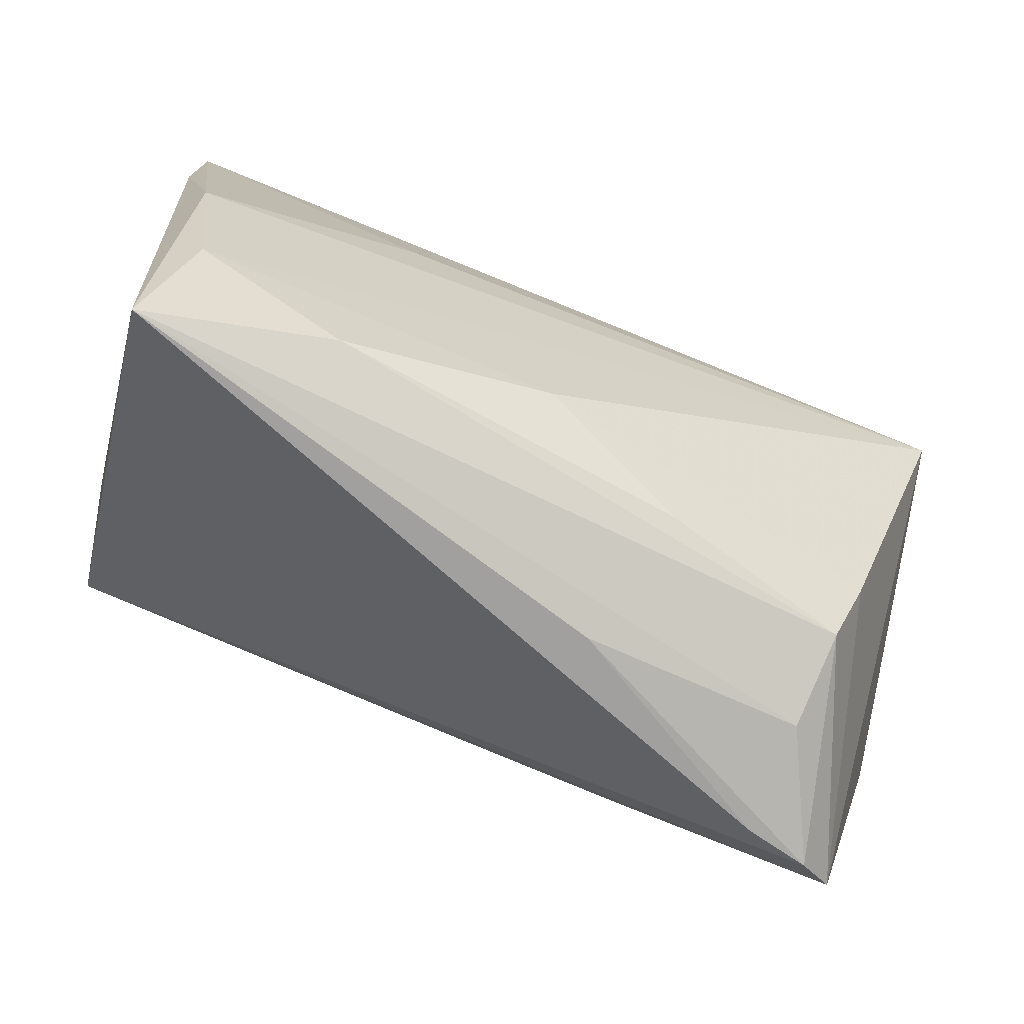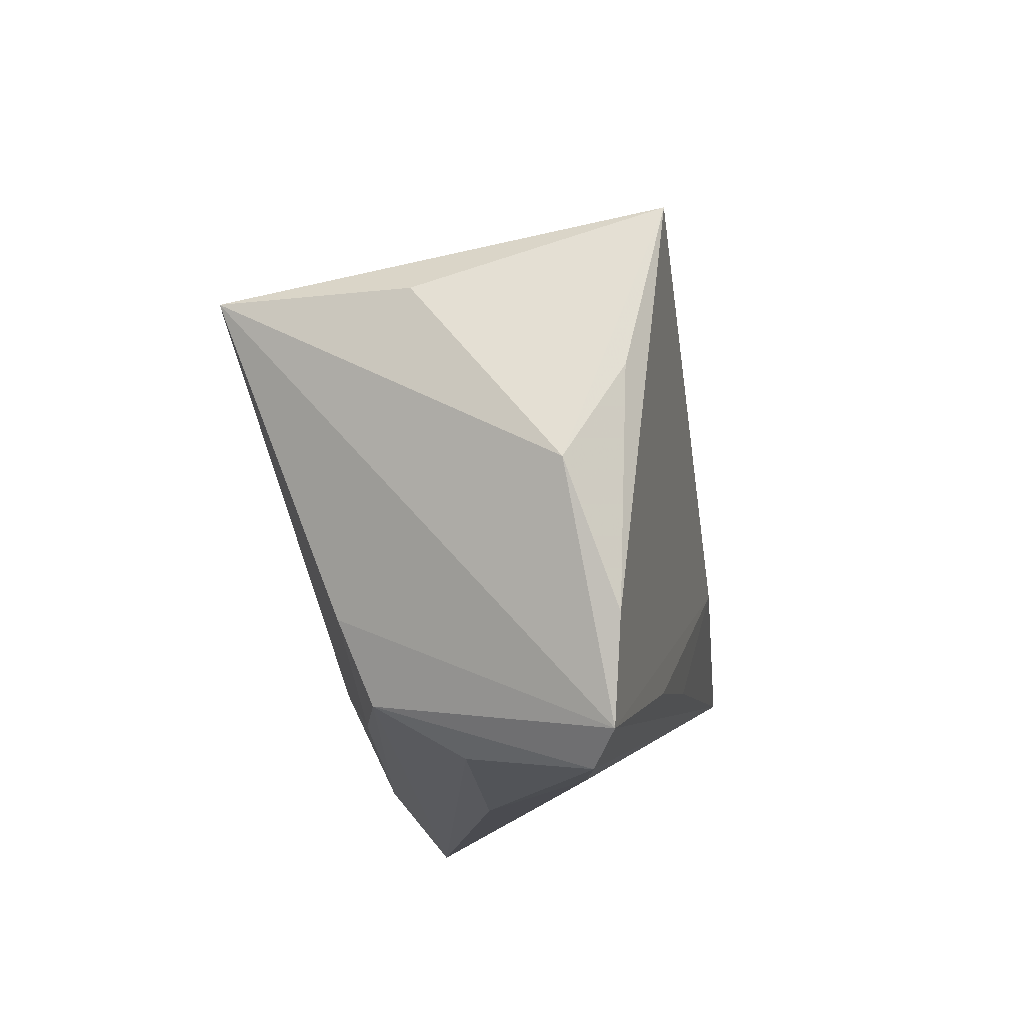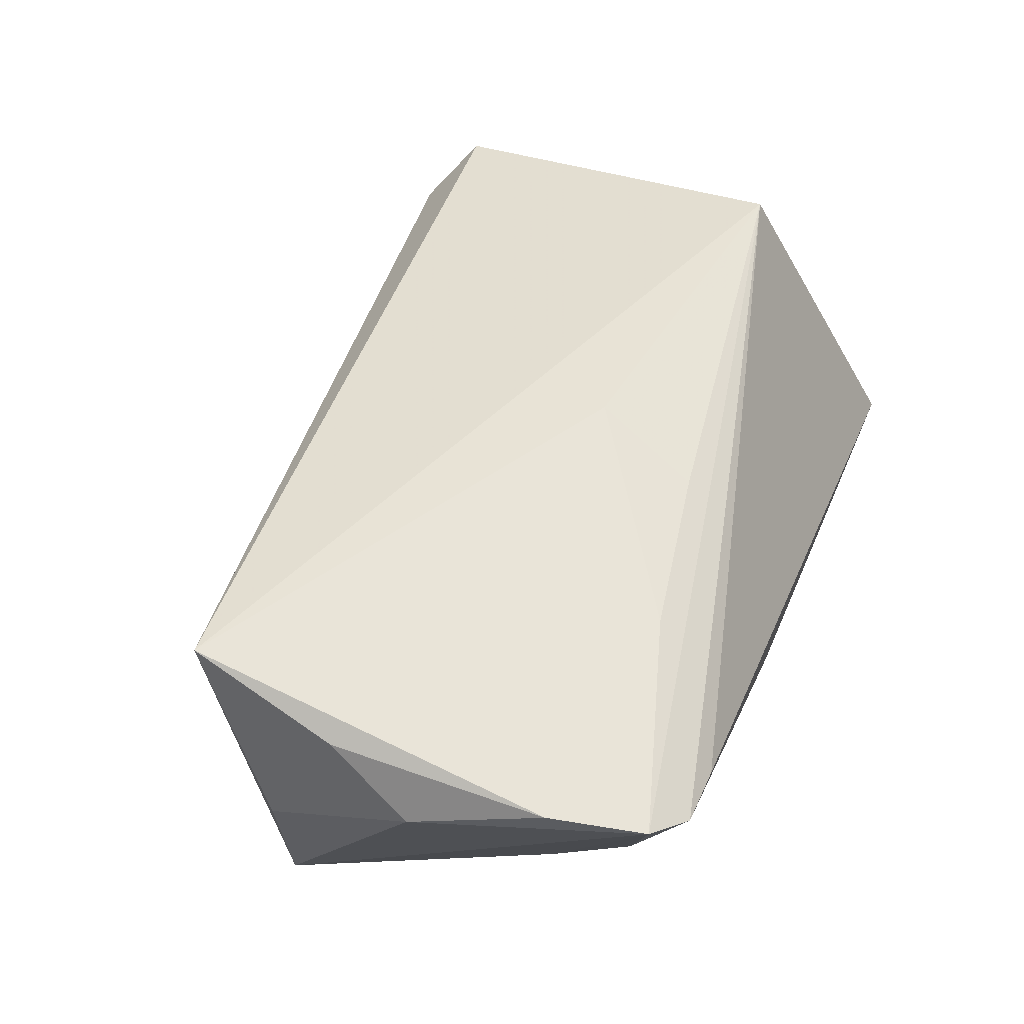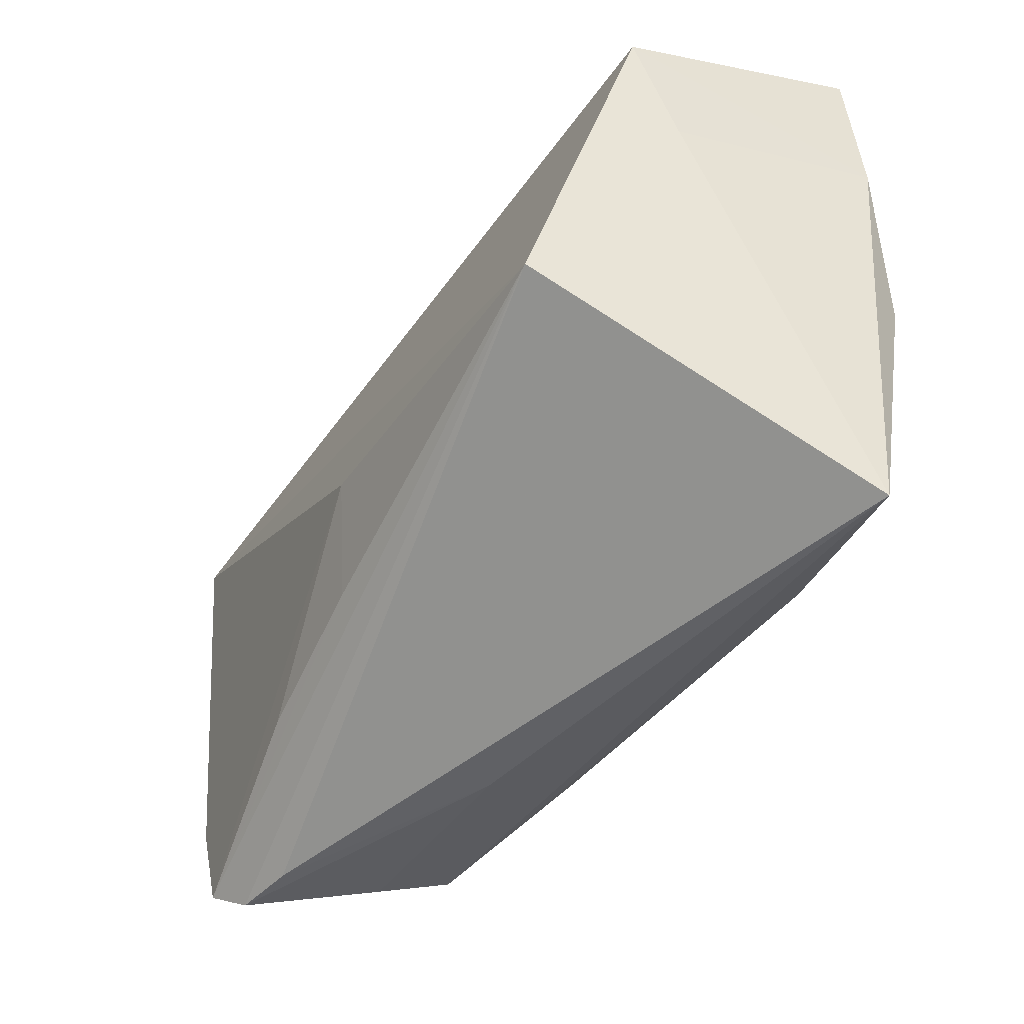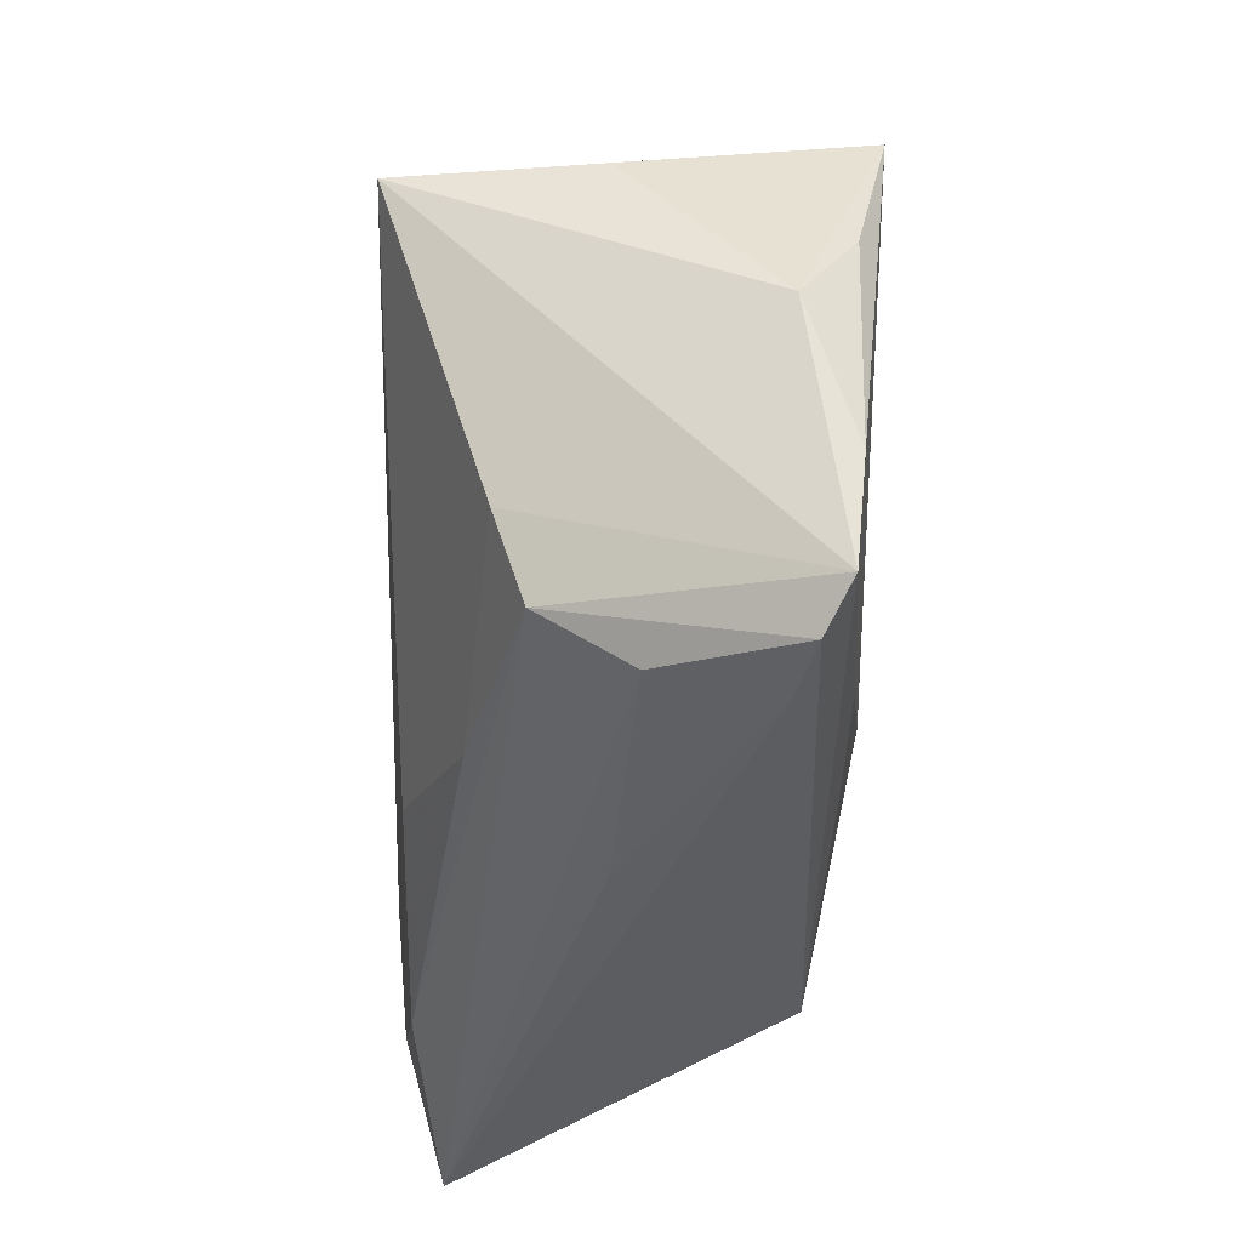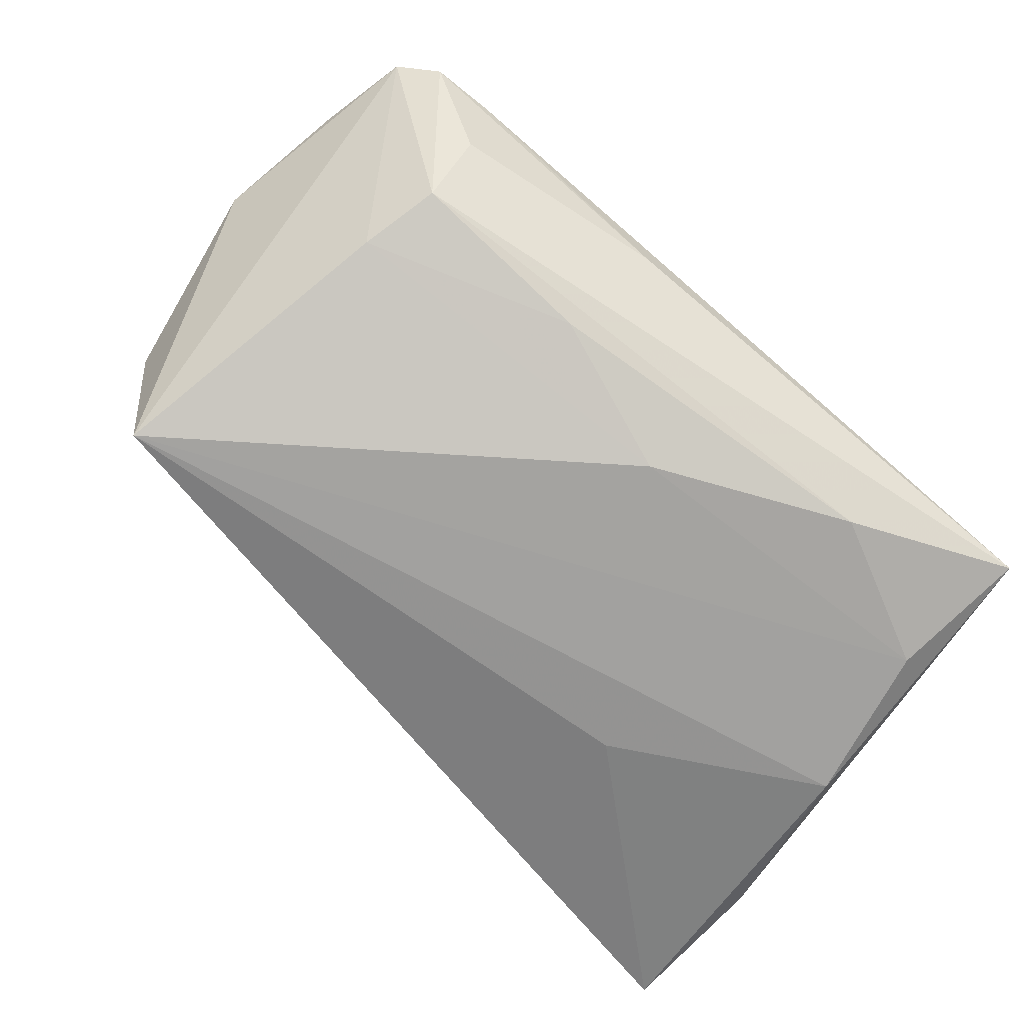
<metadata>
{"format":"obj","ext":"obj","renderer":"f3d","projection":"perspective","resolution":1024,"background":"white","views":[{"elev":-71.8,"azim":158.0,"up":"+Y"},{"elev":-14.4,"azim":-81.0,"up":"+Y"},{"elev":55.1,"azim":-68.3,"up":"+Z"},{"elev":-48.6,"azim":62.7,"up":"+Y"},{"elev":-41.3,"azim":-92.0,"up":"+Y"},{"elev":-67.0,"azim":-38.0,"up":"+Z"}]}
</metadata>
<code>
v -0.0362 -0.03183 0.001368
v 0.04113 0.0326 0.004888
v 0.04094 -0.01855 -0.02051
v 0.04044 -0.01473 0.02184
v 0.04334 -0.007519 0.0123
v -0.03585 -0.03424 0.0136
v -0.04898 0.01391 -0.02238
v -0.01101 -0.03424 -0.0004471
v 0.04666 0.02771 0.011
v -0.04026 -0.01779 -0.01135
v -0.03739 -0.0264 -0.008143
v 0.0006589 -0.01873 -0.01974
v 0.01895 0.01212 -0.02234
v -0.0511 0.004664 0.01978
v -0.05167 0.0136 -0.001781
v 0.04453 -0.03424 -0.01585
v -0.05395 -0.005293 0.01385
v -0.004581 -0.0204 0.0212
v 5.793e-05 -0.008033 0.02413
v 0.0241 -0.02771 -0.019
v -0.05025 -0.01999 0.01891
v -0.01609 -0.02513 -0.01354
v -0.02346 -0.02348 0.02054
v -0.04307 -0.03408 0.0153
v 0.04666 0.01327 0.005843
v 0.04786 0.02023 -0.01916
v -0.04751 -0.03079 0.01792
v -0.04775 0.02222 0.02355
v 0.04779 0.03938 -0.01797
v 0.04393 -8.664e-05 -0.02238
f 7 28 29
f 17 28 15
f 15 7 17
f 28 7 15
f 17 7 27
f 26 30 29
f 16 30 26
f 26 25 16
f 13 7 29
f 29 30 13
f 13 30 7
f 16 11 20
f 11 22 20
f 17 27 21
f 19 4 28
f 28 21 19
f 19 21 27
f 16 4 6
f 5 4 16
f 16 25 5
f 5 25 4
f 28 4 9
f 4 25 9
f 9 26 29
f 25 26 9
f 10 22 11
f 10 27 7
f 11 27 10
f 7 30 3
f 3 30 16
f 16 20 3
f 14 28 17
f 17 21 14
f 14 21 28
f 23 19 27
f 4 27 24
f 24 6 4
f 24 27 11
f 29 28 2
f 2 9 29
f 28 9 2
f 7 3 12
f 12 3 20
f 12 20 22
f 12 10 7
f 22 10 12
f 18 27 4
f 18 23 27
f 4 19 18
f 19 23 18
f 1 11 16
f 1 24 11
f 16 6 8
f 6 24 8
f 8 1 16
f 24 1 8

</code>
